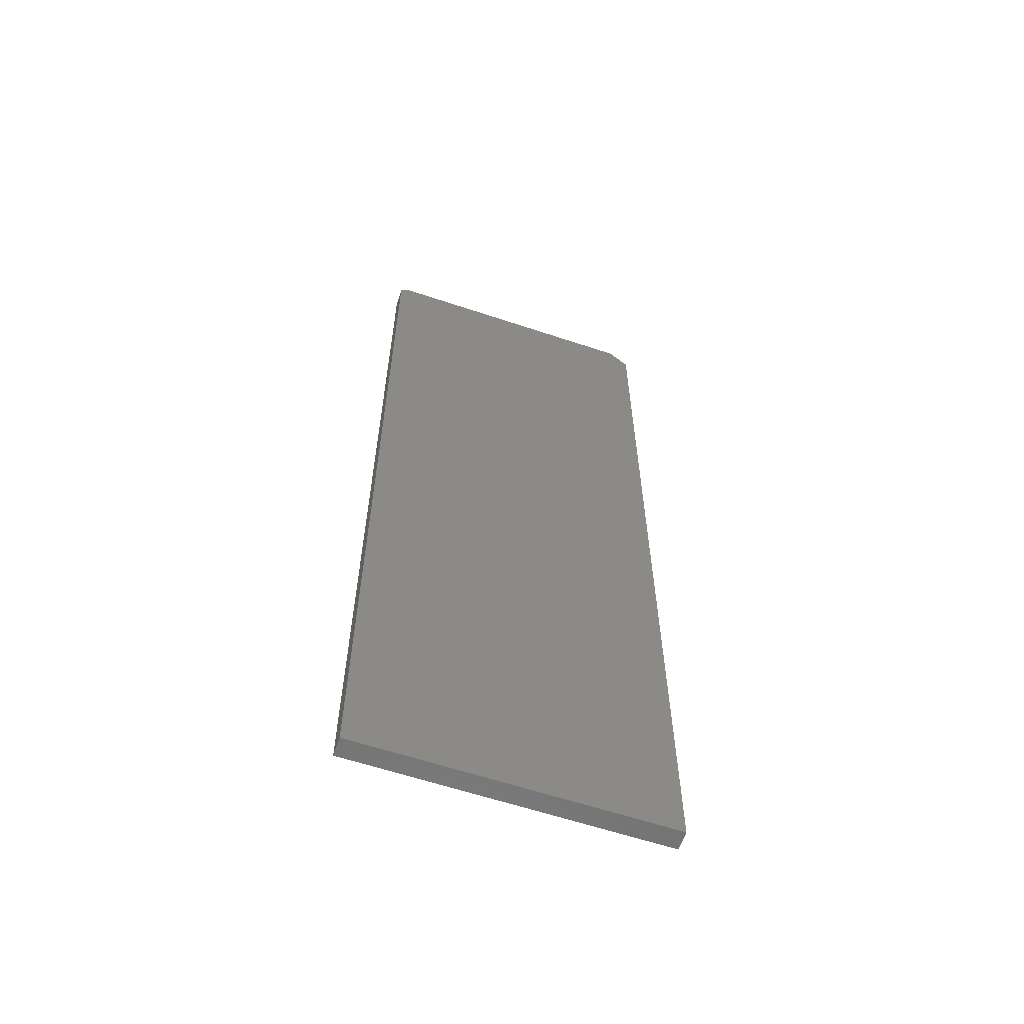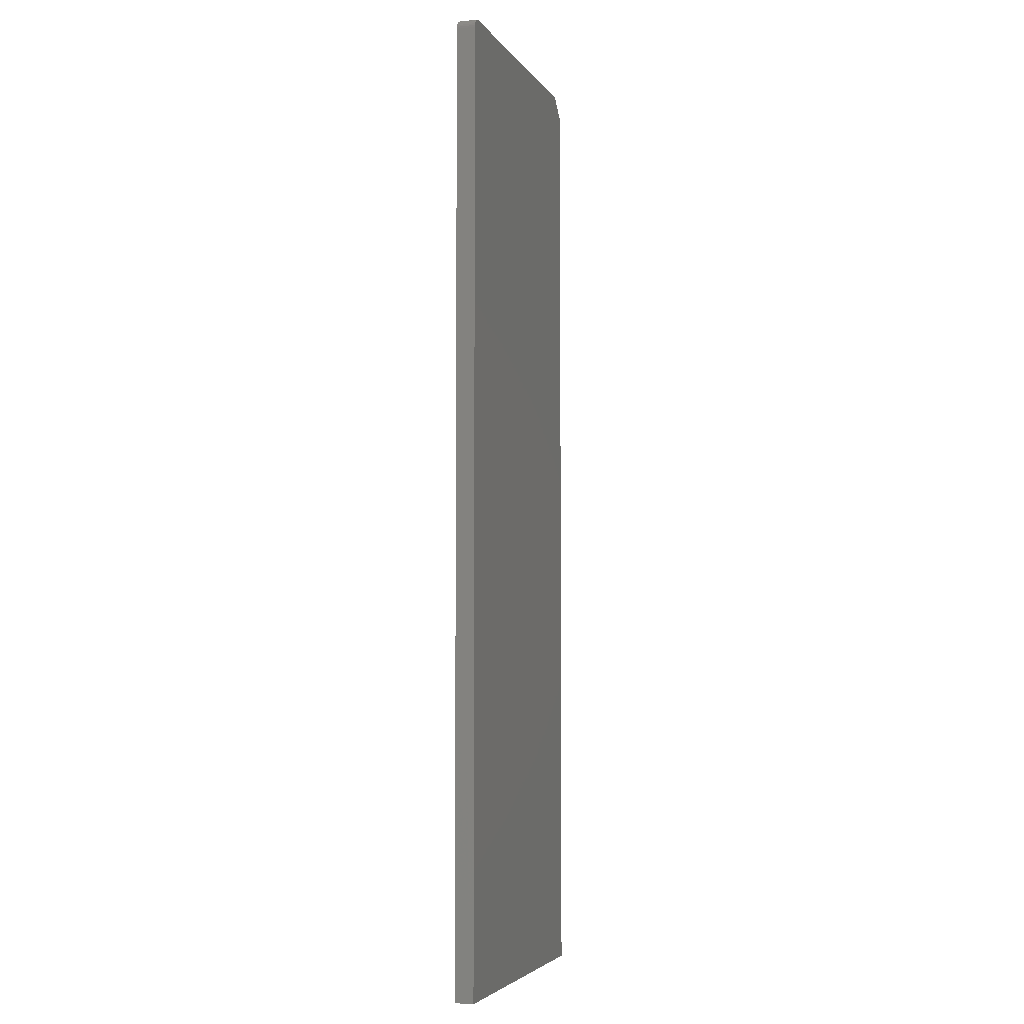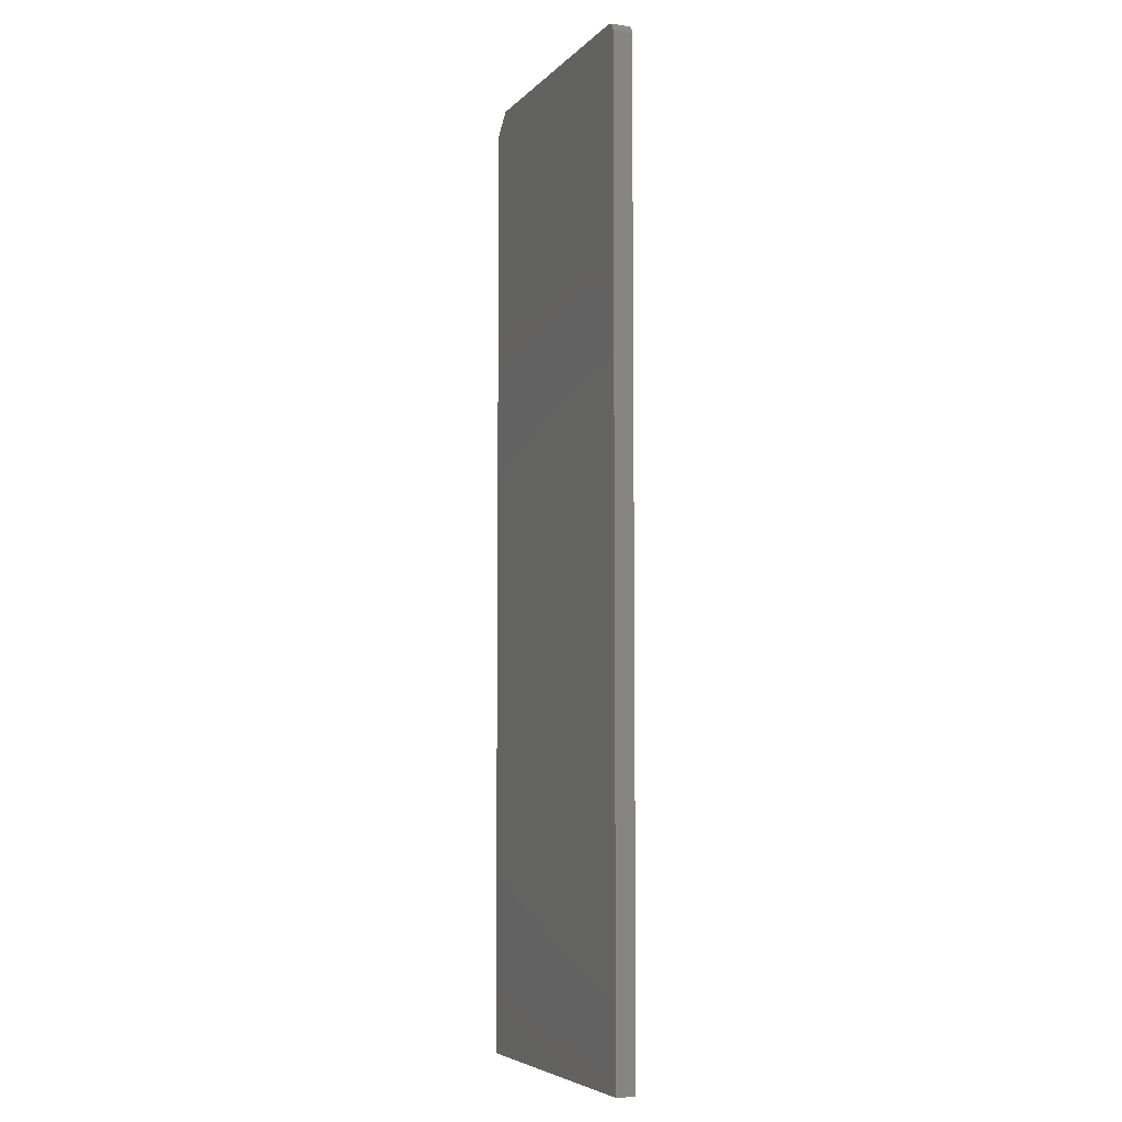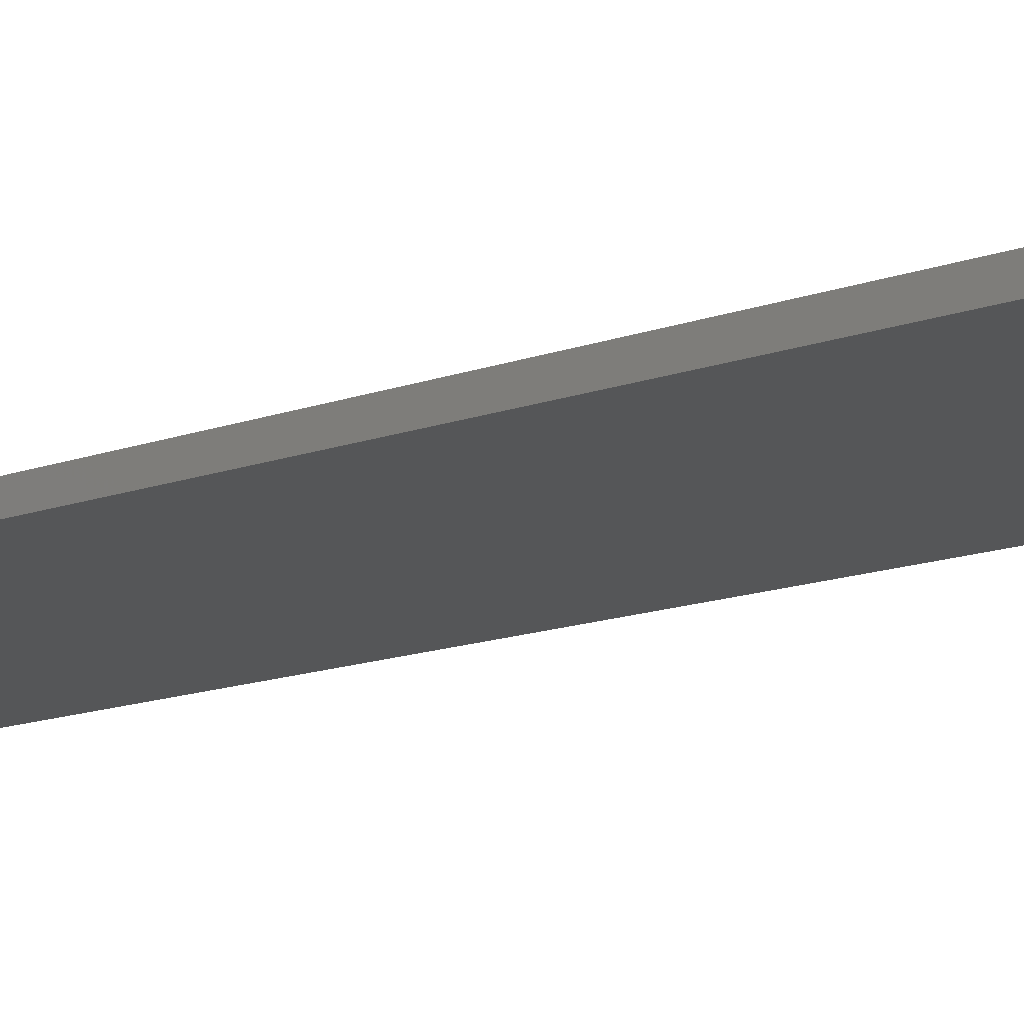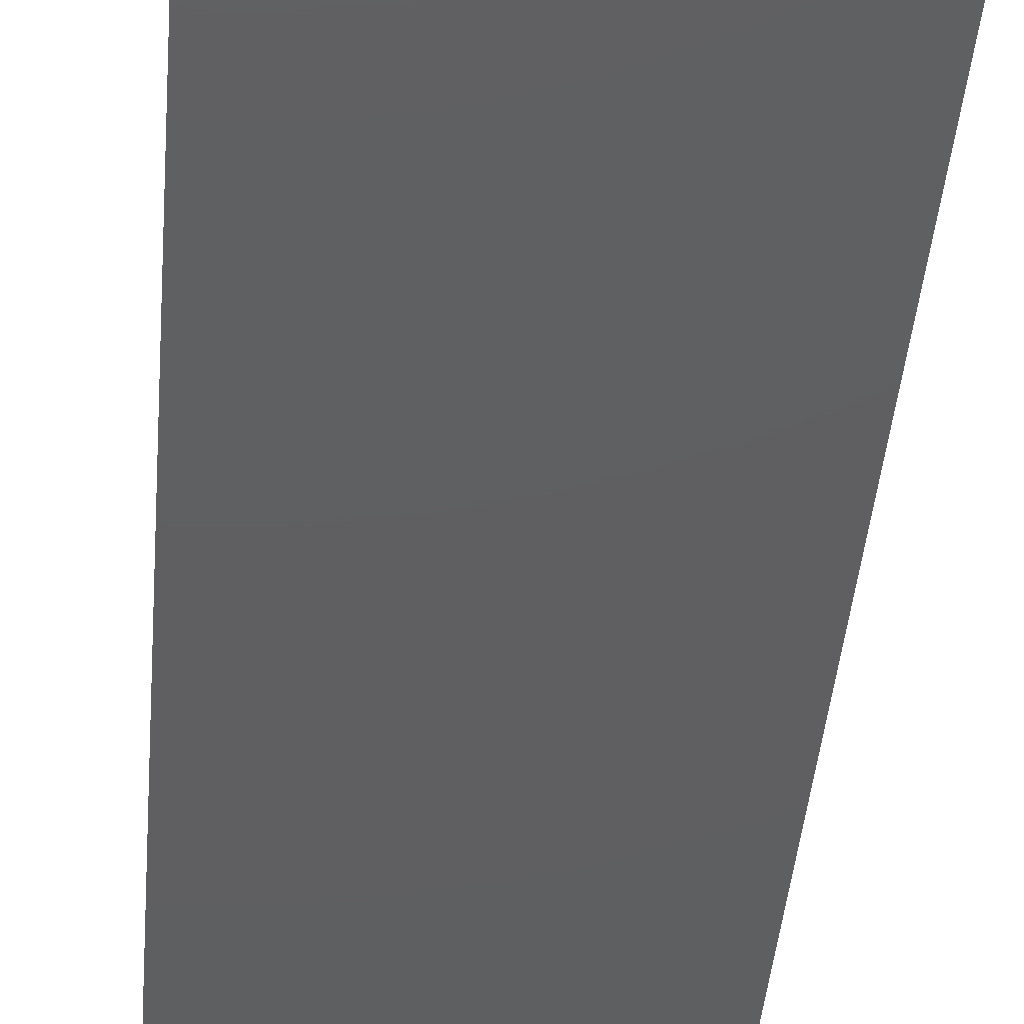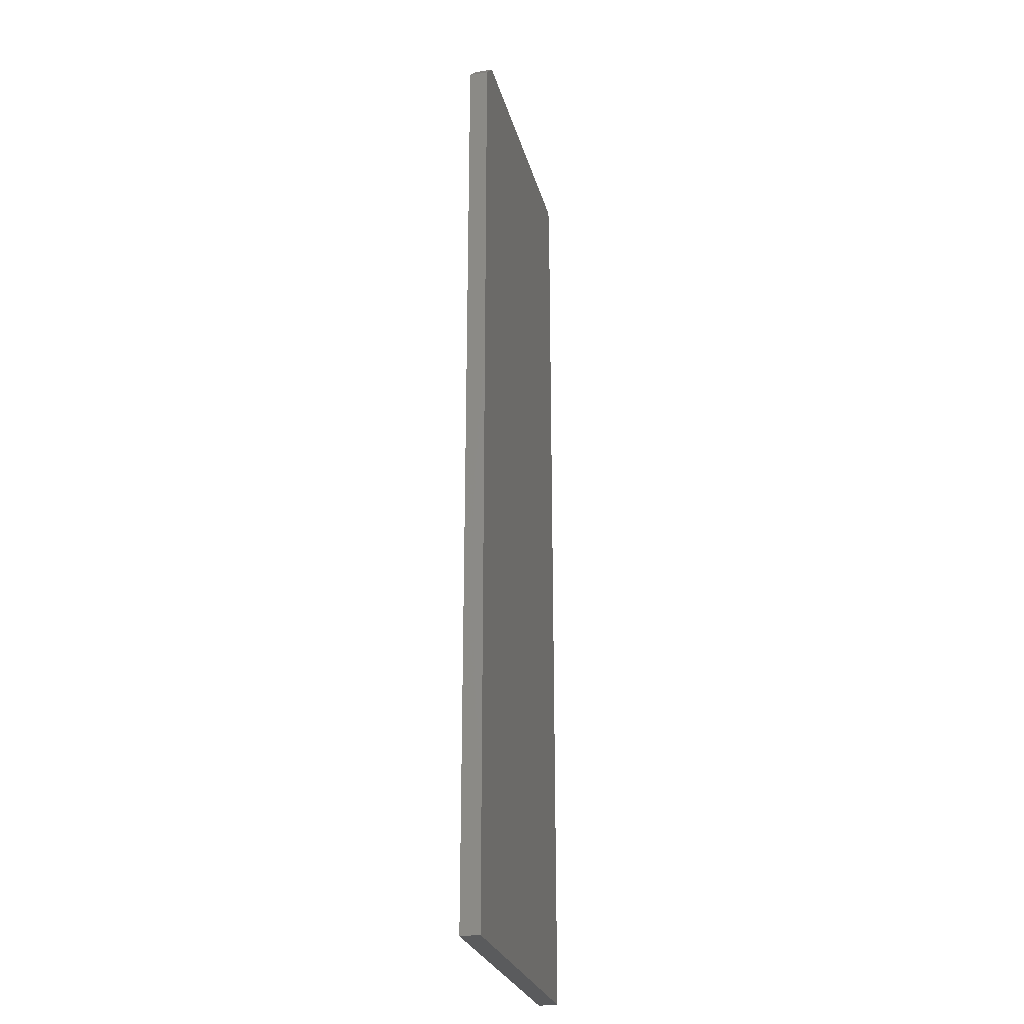
<metadata>
{"format":"stl","ext":"stl","renderer":"f3d","projection":"perspective","resolution":1024,"background":"white","views":[{"elev":-61.1,"azim":161.2,"up":"+Z"},{"elev":-4.4,"azim":107.7,"up":"+Z"},{"elev":-5.8,"azim":68.0,"up":"+Z"},{"elev":-14.8,"azim":-52.1,"up":"+Y"},{"elev":-38.8,"azim":-4.4,"up":"+Y"},{"elev":-26.4,"azim":-76.0,"up":"+Z"}]}
</metadata>
<code>
# stl→obj: 26 verts, 48 faces
v -0.1797 -0.007812 0.75
v 0.03125 -0.007812 0.75
v -0.1797 0.00699 0.75
v 0.03125 0.00699 0.75
v 0.03775 0.00699 0.7465
v 0.03559 0.00699 0.7487
v 0.03677 0.00699 0.7477
v 0.03847 0.00699 0.7452
v 0.03891 0.00699 0.7437
v 0.03906 0.00699 0.7422
v -0.1953 0.00699 0.7344
v 0.03277 0.00699 0.7498
v 0.03424 0.00699 0.7494
v 0.03906 0.00699 0
v -0.1953 0.00699 0
v 0.03891 -0.007812 0.7437
v 0.03847 -0.007812 0.7452
v 0.03775 -0.007812 0.7465
v 0.03677 -0.007812 0.7477
v 0.03559 -0.007812 0.7487
v 0.03424 -0.007812 0.7494
v 0.03277 -0.007812 0.7498
v -0.1953 -0.007812 0.7344
v 0.03906 -0.007812 0.7422
v -0.1953 -0.007812 0
v 0.03906 -0.007812 0
f 1 2 3
f 3 2 4
f 5 6 7
f 3 6 5
f 3 5 8
f 3 8 9
f 3 9 10
f 3 10 11
f 6 3 4
f 6 4 12
f 6 12 13
f 14 15 10
f 10 15 11
f 16 17 18
f 16 18 19
f 16 19 20
f 16 20 21
f 16 21 22
f 16 22 2
f 1 23 24
f 1 24 16
f 1 16 2
f 23 25 24
f 24 25 26
f 15 25 11
f 11 25 23
f 11 23 3
f 3 23 1
f 26 14 24
f 24 14 10
f 24 10 16
f 16 10 9
f 16 9 17
f 17 9 8
f 17 8 18
f 18 8 5
f 18 5 19
f 19 5 7
f 19 7 20
f 20 7 6
f 20 6 21
f 21 6 13
f 21 13 22
f 22 13 12
f 22 12 2
f 2 12 4
f 25 15 26
f 26 15 14

</code>
